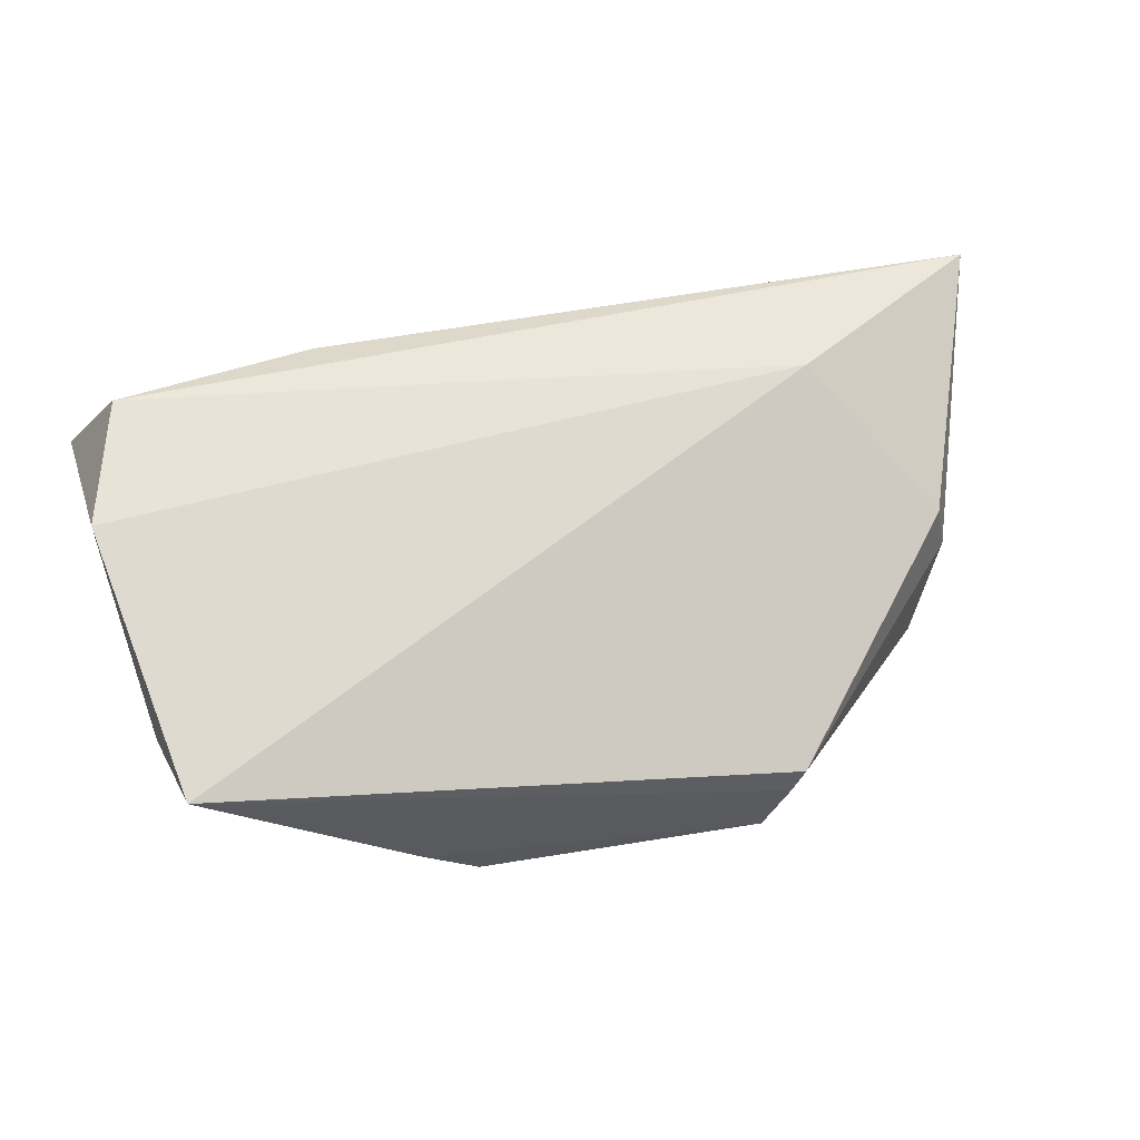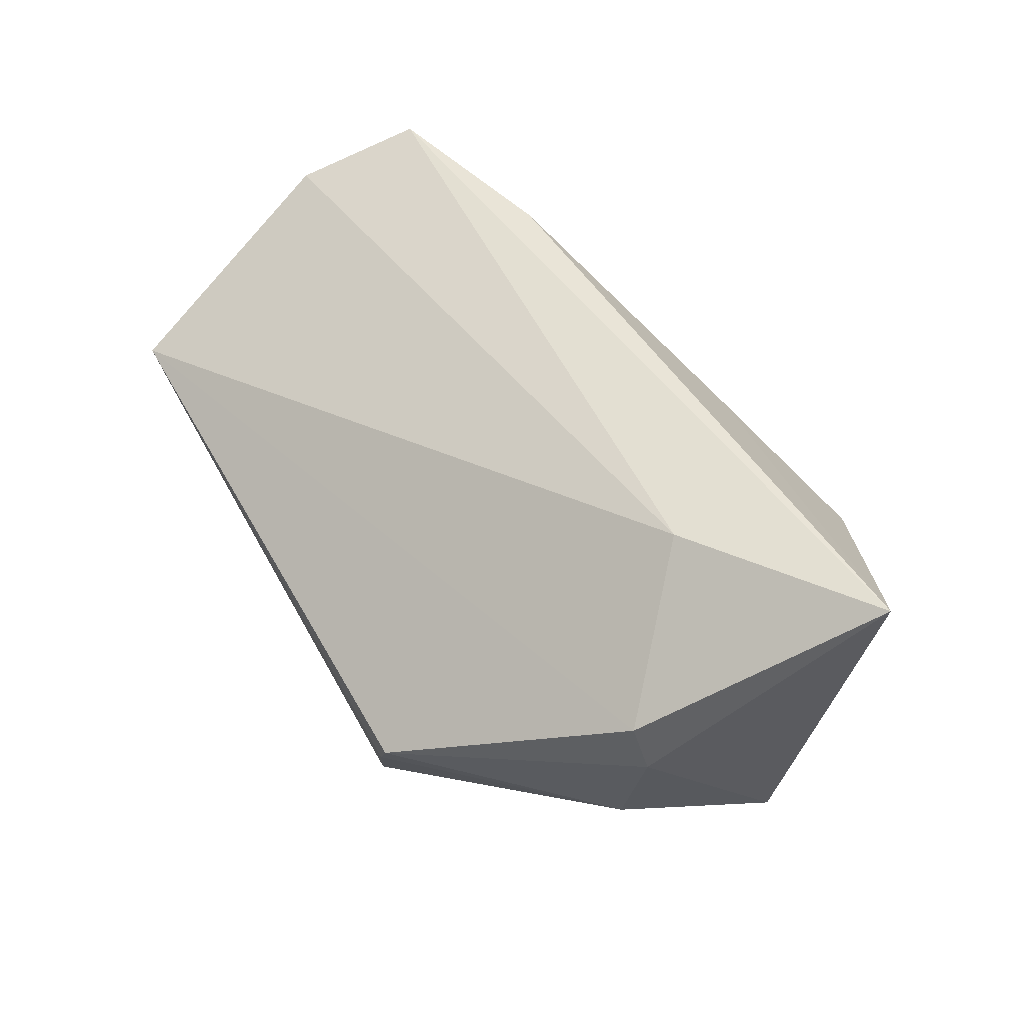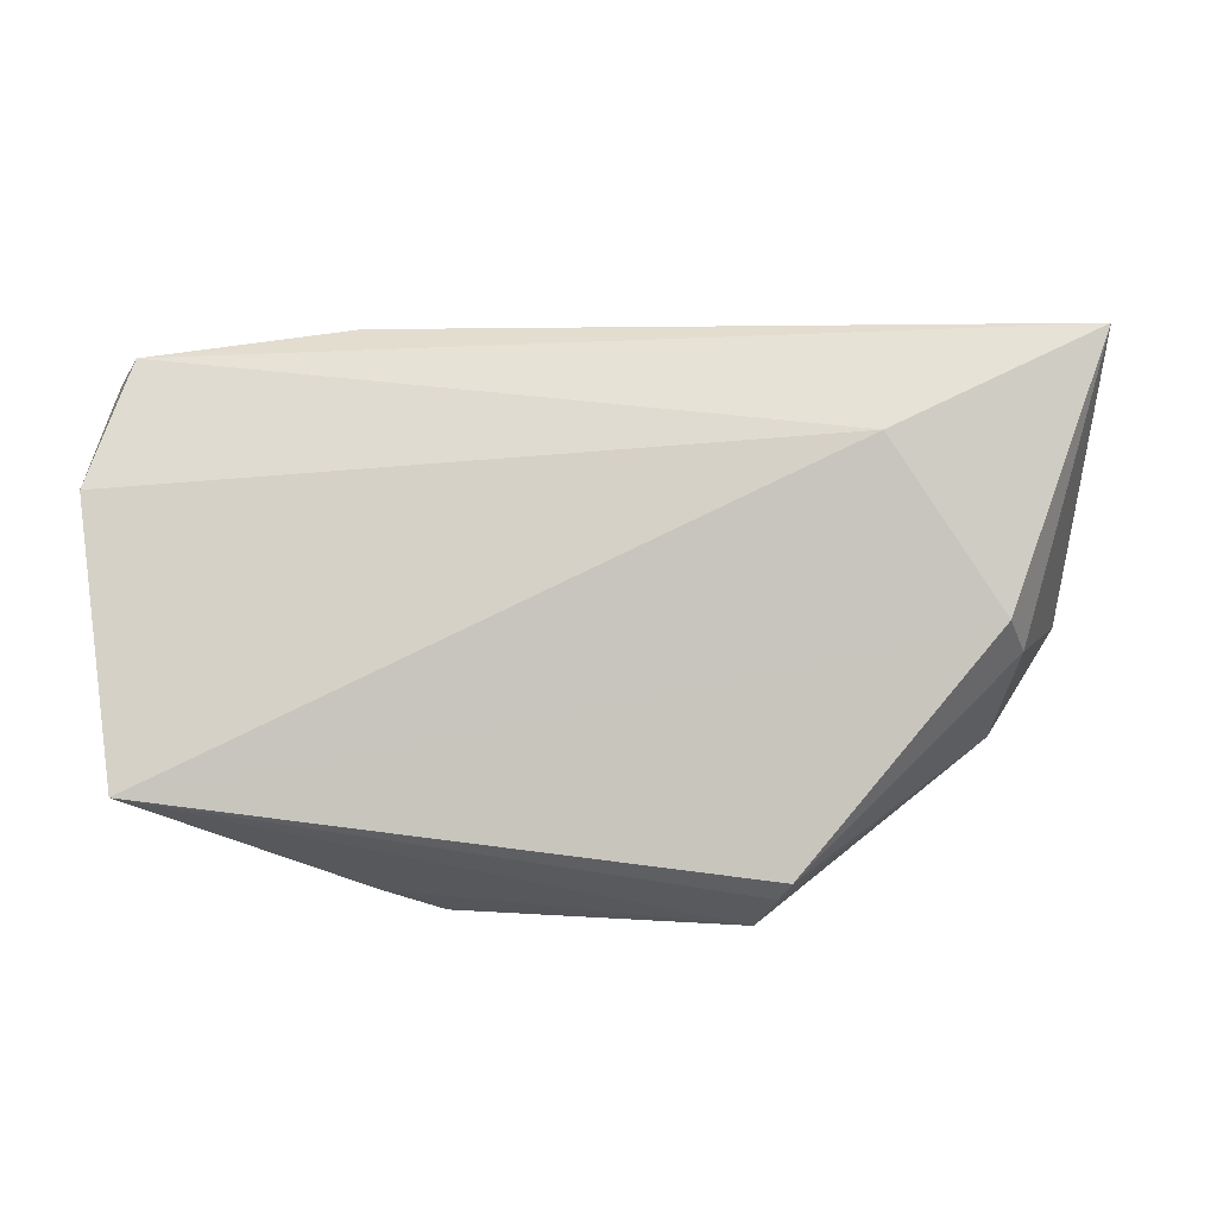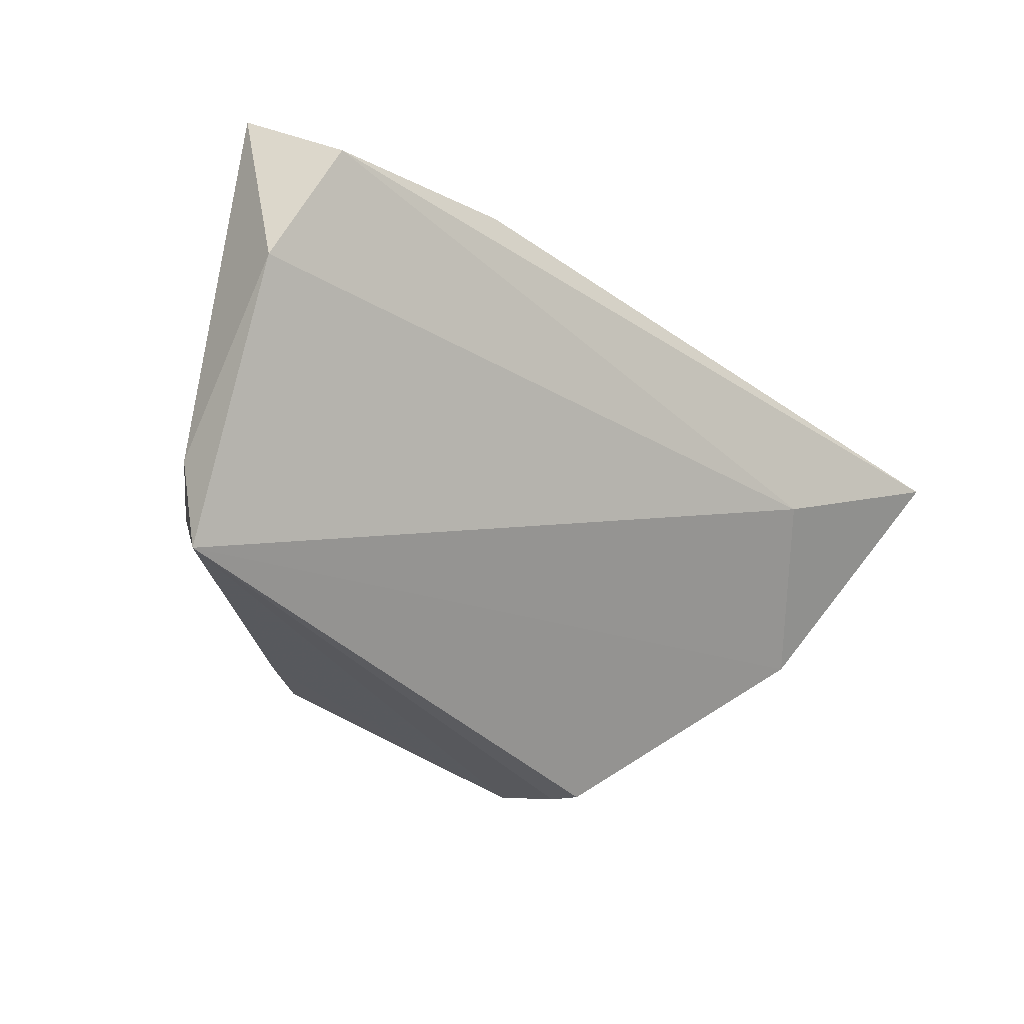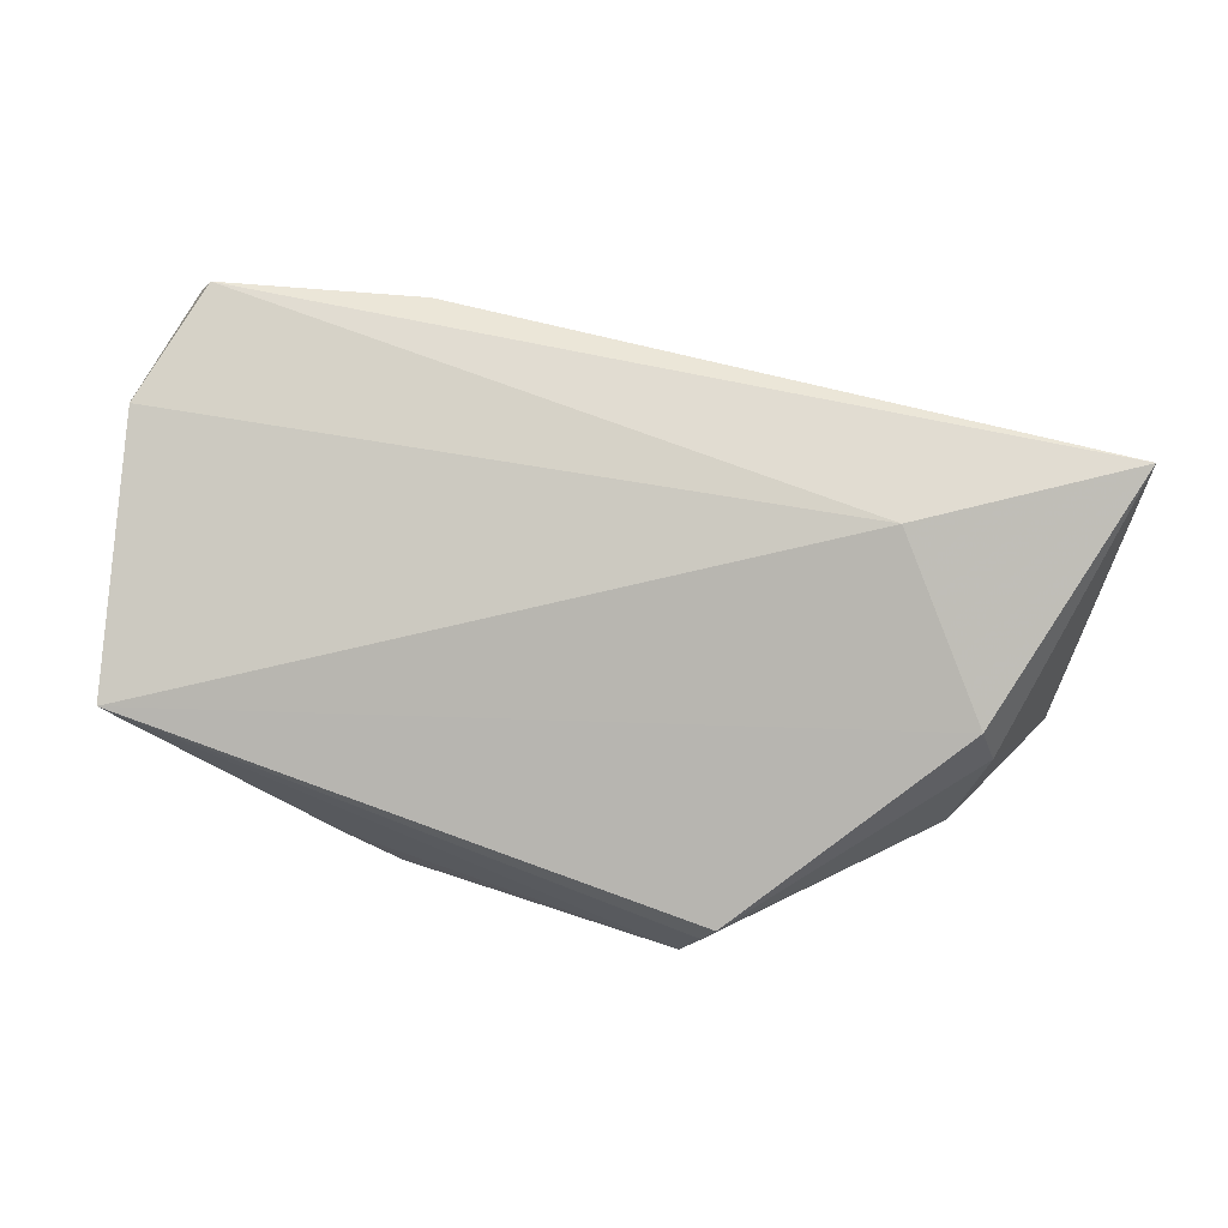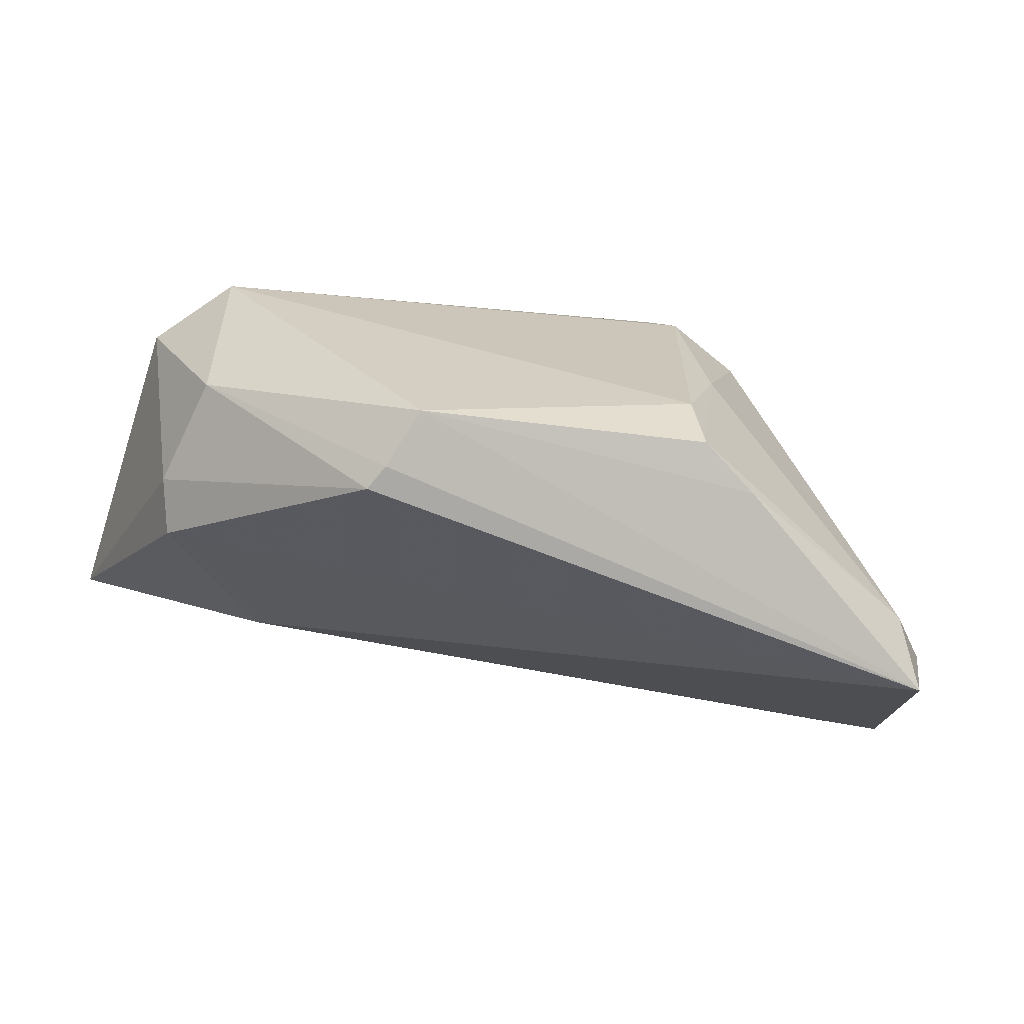
<metadata>
{"format":"obj","ext":"obj","renderer":"f3d","projection":"perspective","resolution":1024,"background":"white","views":[{"elev":43.7,"azim":-17.2,"up":"+Z"},{"elev":49.1,"azim":55.2,"up":"+Z"},{"elev":-42.0,"azim":4.0,"up":"+Y"},{"elev":-30.7,"azim":-42.5,"up":"+Y"},{"elev":55.8,"azim":12.7,"up":"+Z"},{"elev":-75.0,"azim":168.0,"up":"+Y"}]}
</metadata>
<code>
v -0.05693 -0.002002 0.02177
v 0.05194 0.01485 0.001266
v -0.05301 -0.03315 0.004951
v -0.02073 -0.009739 -0.02447
v -0.05705 0.02259 0.01494
v -0.05127 0.01351 0.02739
v 0.01694 -0.03719 -0.01874
v 0.0198 -0.03891 -0.01139
v -0.01211 0.02981 0.00648
v -0.05288 0.006437 0.006146
v -0.02623 0.01339 -0.02285
v -0.01881 -0.03166 -0.02095
v 0.01101 0.02601 0.01304
v 0.04595 -0.001233 -0.02255
v 0.01713 0.03051 0.004443
v -0.05472 -0.02162 0.004033
v 0.03301 0.03051 0.005487
v -0.02543 0.01759 0.02644
v 0.06028 0.01084 0.02739
v -0.01407 0.02444 -0.02569
v -0.03033 0.03051 -0.01807
v -0.02603 -0.03207 -0.01582
v 0.02148 -0.0391 -0.008169
v 0.04698 -0.01707 0.009277
v 0.05515 0.000804 -0.0129
v 0.04903 0.02281 0.008484
v 0.0453 -0.01668 -0.01174
v -0.0168 -0.02402 -0.0239
v 0.03383 -0.001592 0.0245
v 0.04925 0.01067 -0.01683
v -0.05008 -0.02523 -0.001782
v -0.01716 0.01688 -0.02715
v 0.04887 -0.01588 0.002353
f 25 19 33
f 19 6 29
f 5 6 18
f 18 6 19
f 5 21 10
f 25 14 30
f 19 29 24
f 24 33 19
f 23 33 24
f 3 23 24
f 24 29 3
f 3 29 1
f 1 29 6
f 1 6 5
f 32 14 28
f 14 7 28
f 28 7 12
f 11 21 32
f 11 31 21
f 16 10 21
f 21 31 16
f 5 10 16
f 16 31 3
f 16 1 5
f 3 1 16
f 20 14 32
f 20 30 14
f 32 21 20
f 21 17 20
f 20 17 30
f 8 23 3
f 3 7 8
f 22 7 3
f 12 7 22
f 3 31 22
f 22 31 12
f 13 18 19
f 19 17 13
f 26 17 19
f 30 17 26
f 9 21 5
f 9 13 17
f 5 18 9
f 18 13 9
f 31 11 4
f 12 31 4
f 4 28 12
f 32 28 4
f 4 11 32
f 27 8 7
f 23 8 27
f 25 33 27
f 27 14 25
f 27 7 14
f 27 33 23
f 2 26 19
f 30 26 2
f 2 19 25
f 25 30 2
f 15 17 21
f 21 9 15
f 15 9 17

</code>
